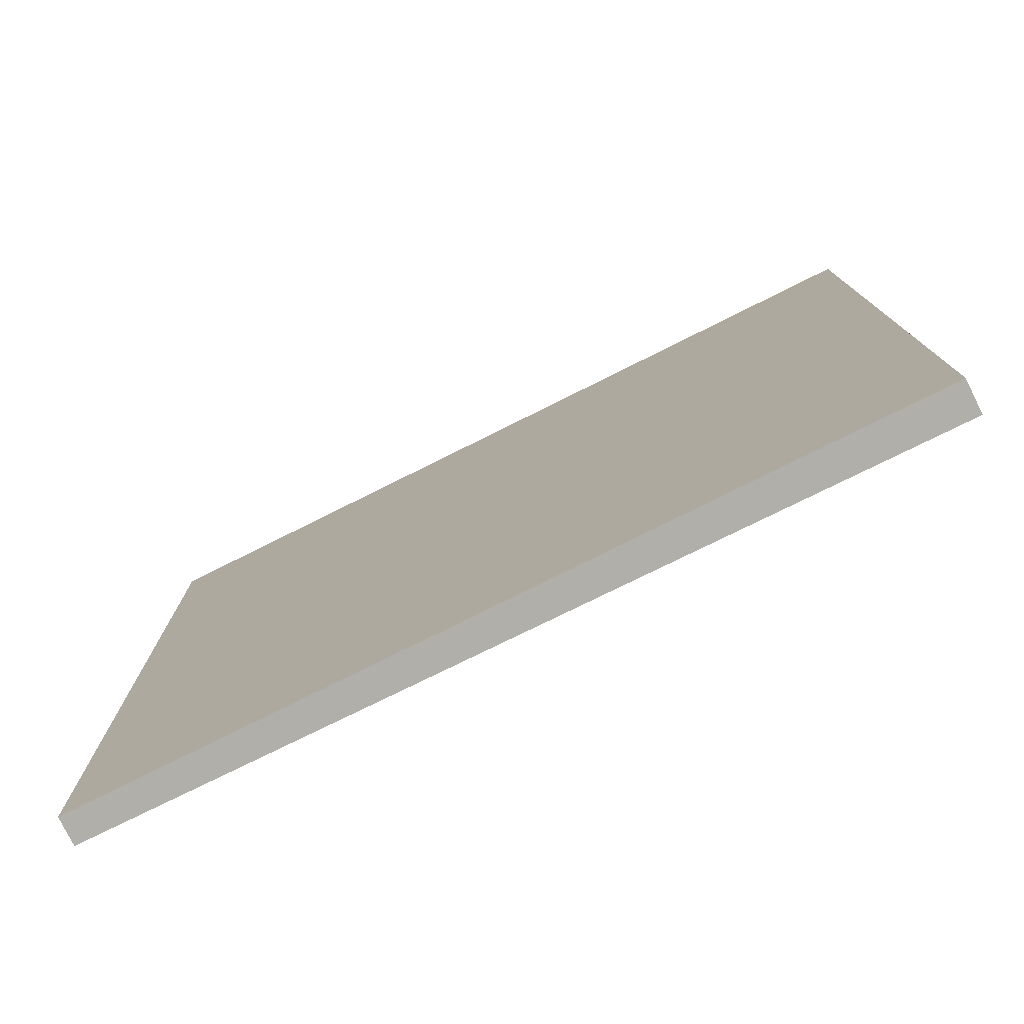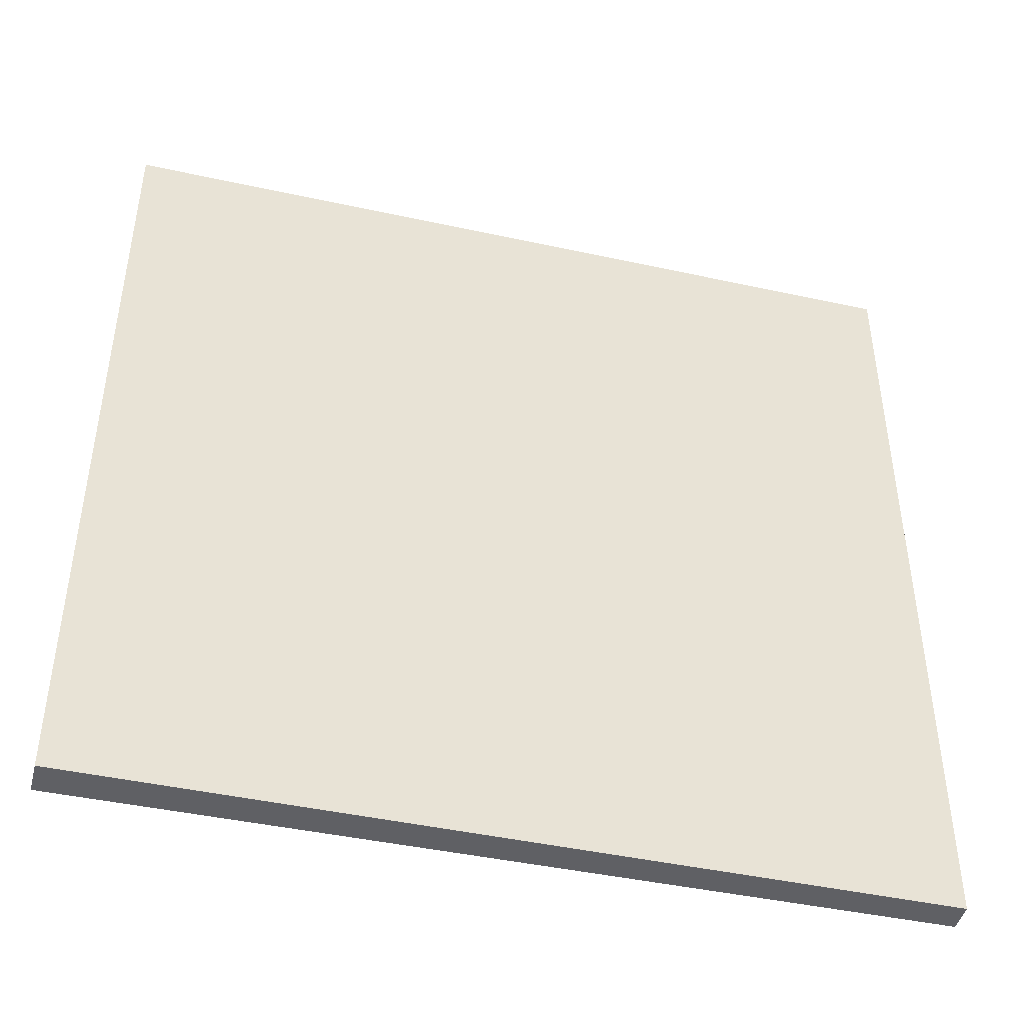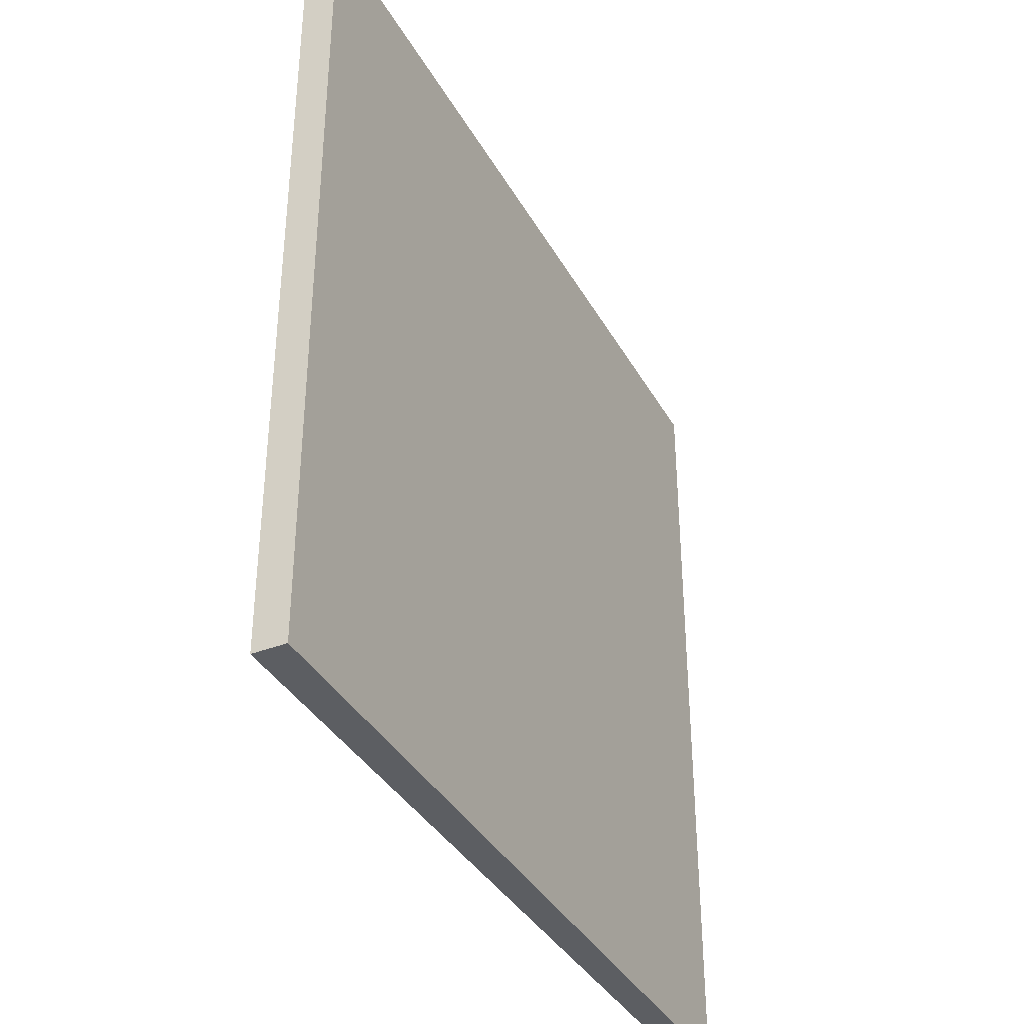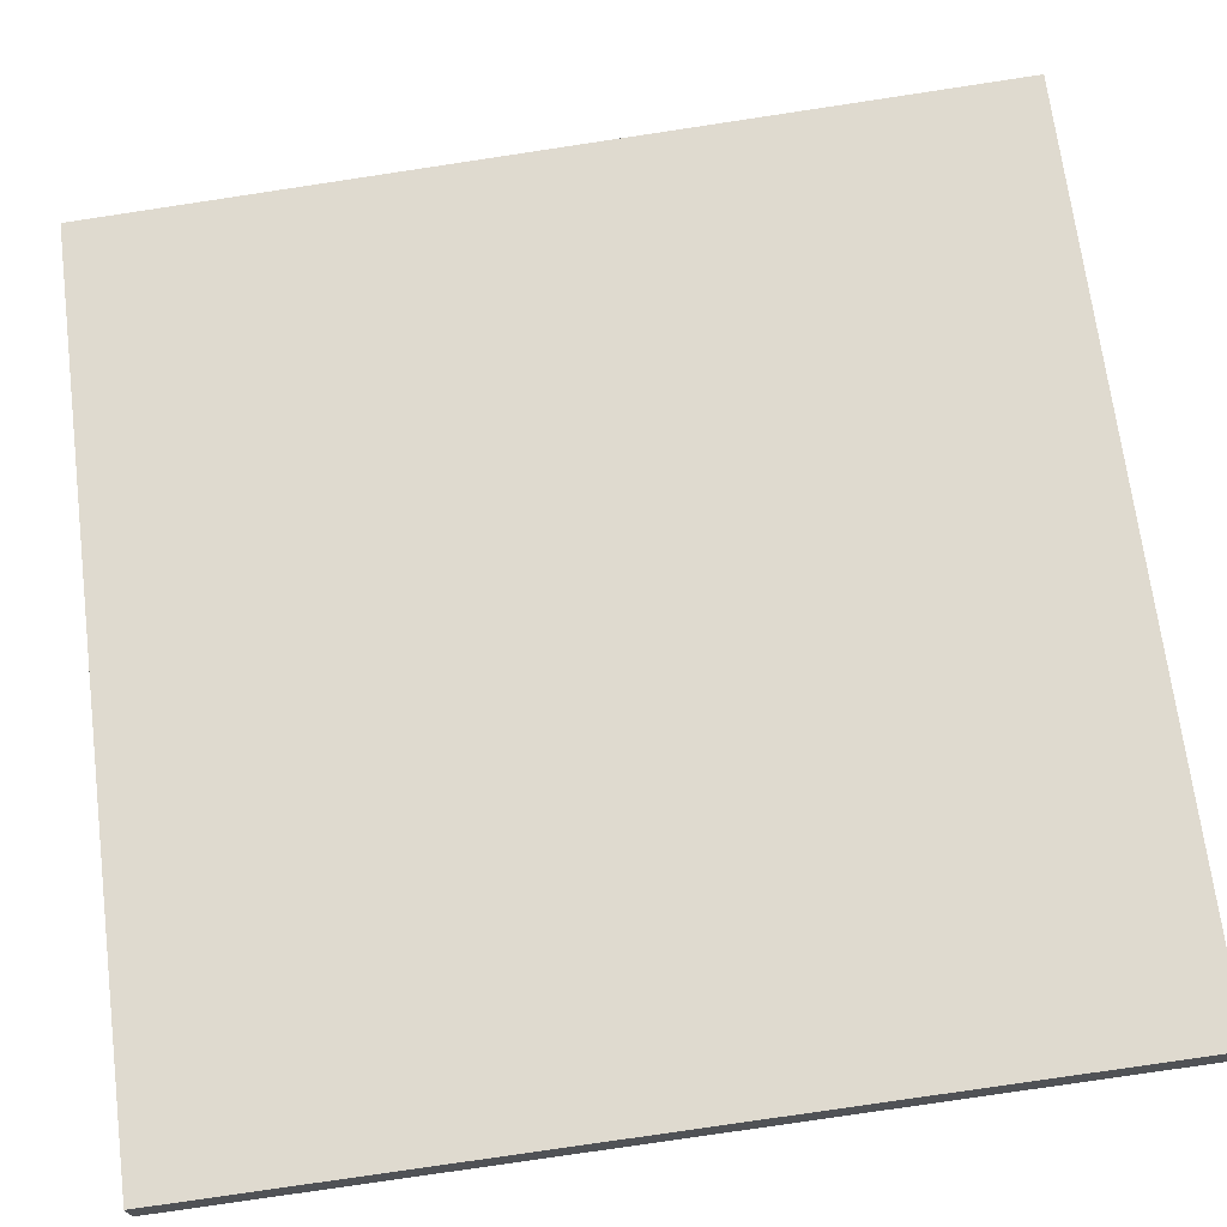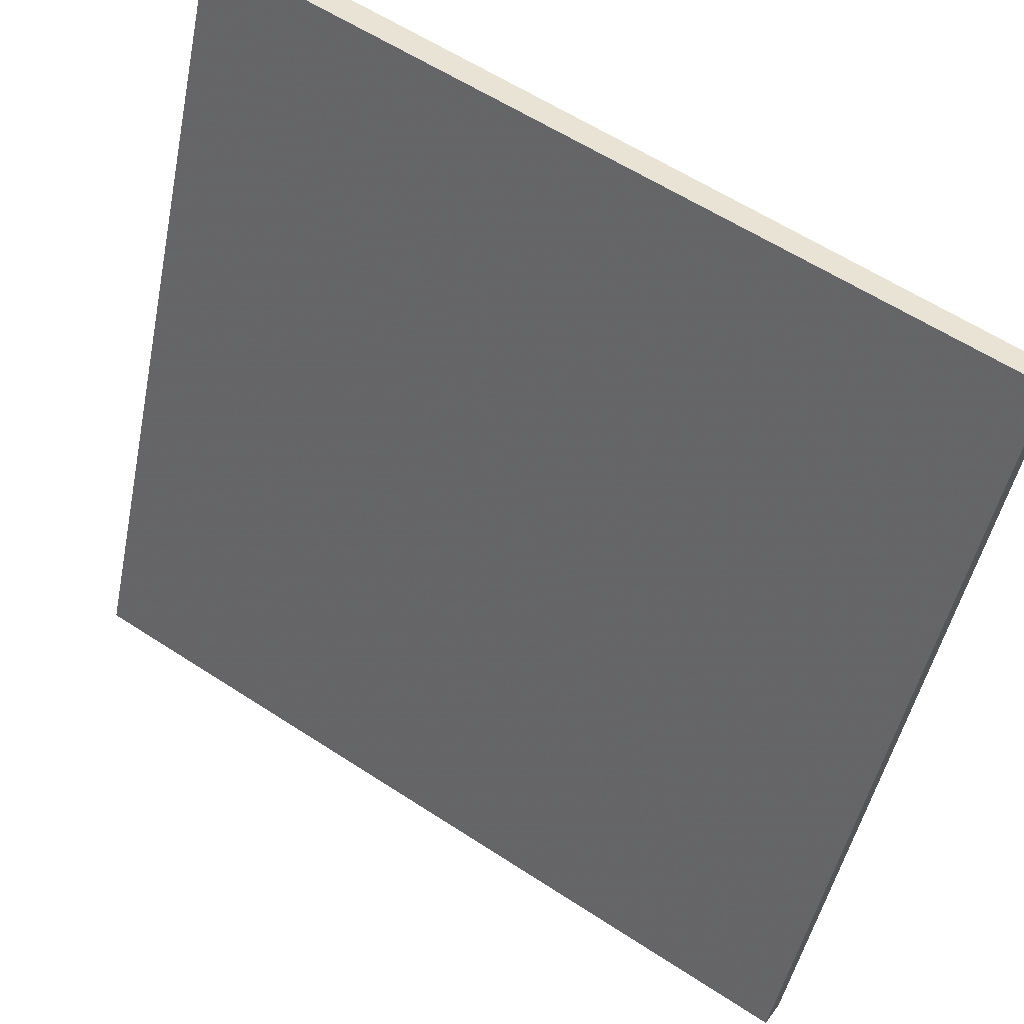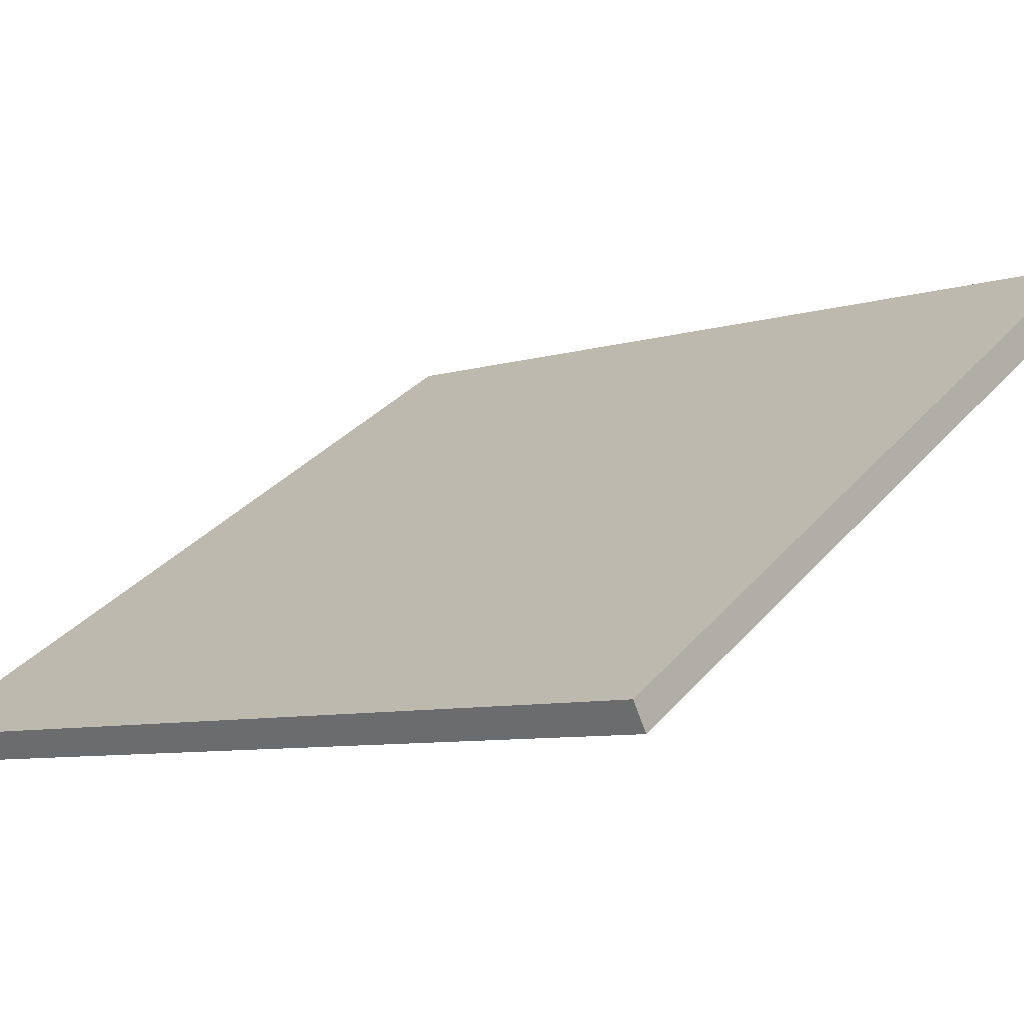
<metadata>
{"format":"obj","ext":"obj","renderer":"f3d","projection":"perspective","resolution":1024,"background":"white","views":[{"elev":-78.0,"azim":174.0,"up":"+Z"},{"elev":-44.9,"azim":-46.4,"up":"+Z"},{"elev":-37.5,"azim":-95.8,"up":"+Z"},{"elev":-79.2,"azim":-81.5,"up":"+Y"},{"elev":-48.4,"azim":-11.5,"up":"+Y"},{"elev":-8.0,"azim":130.1,"up":"+Y"}]}
</metadata>
<code>
v -15.99 67.96 -3.753
v -15.99 67.96 3.753
v -15.85 68.18 -3.753
v -15.85 68.18 3.753
v -22.35 71.96 -3.753
v -22.35 71.96 3.753
v -22.18 72.21 -3.753
v -22.18 72.21 3.753
f 1 3 4
f 4 2 1
f 5 6 8
f 8 7 5
f 1 2 6
f 6 5 1
f 3 7 8
f 8 4 3
f 1 5 7
f 7 3 1
f 2 4 8
f 8 6 2

</code>
